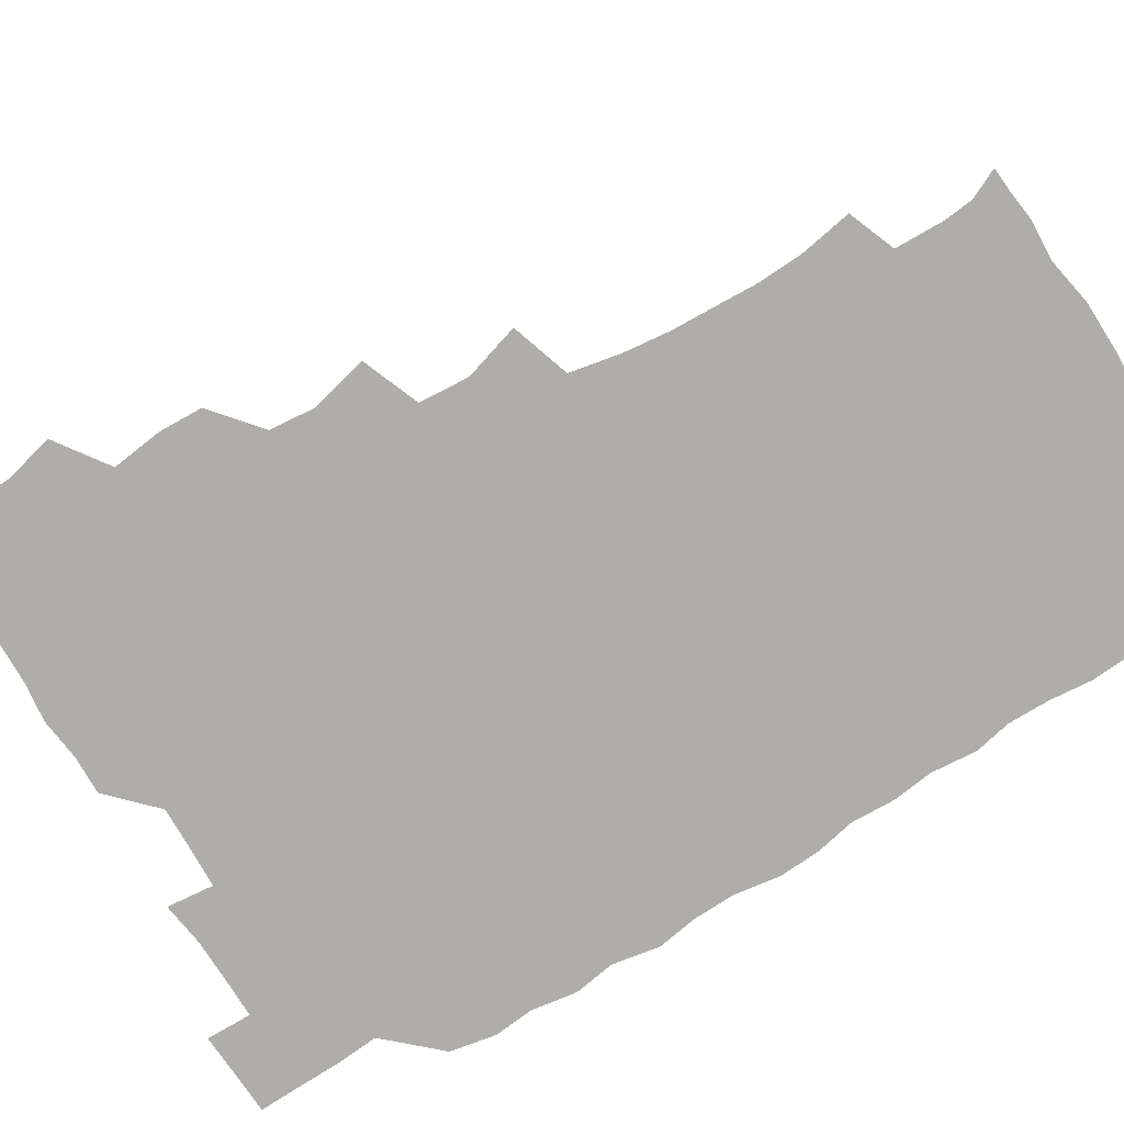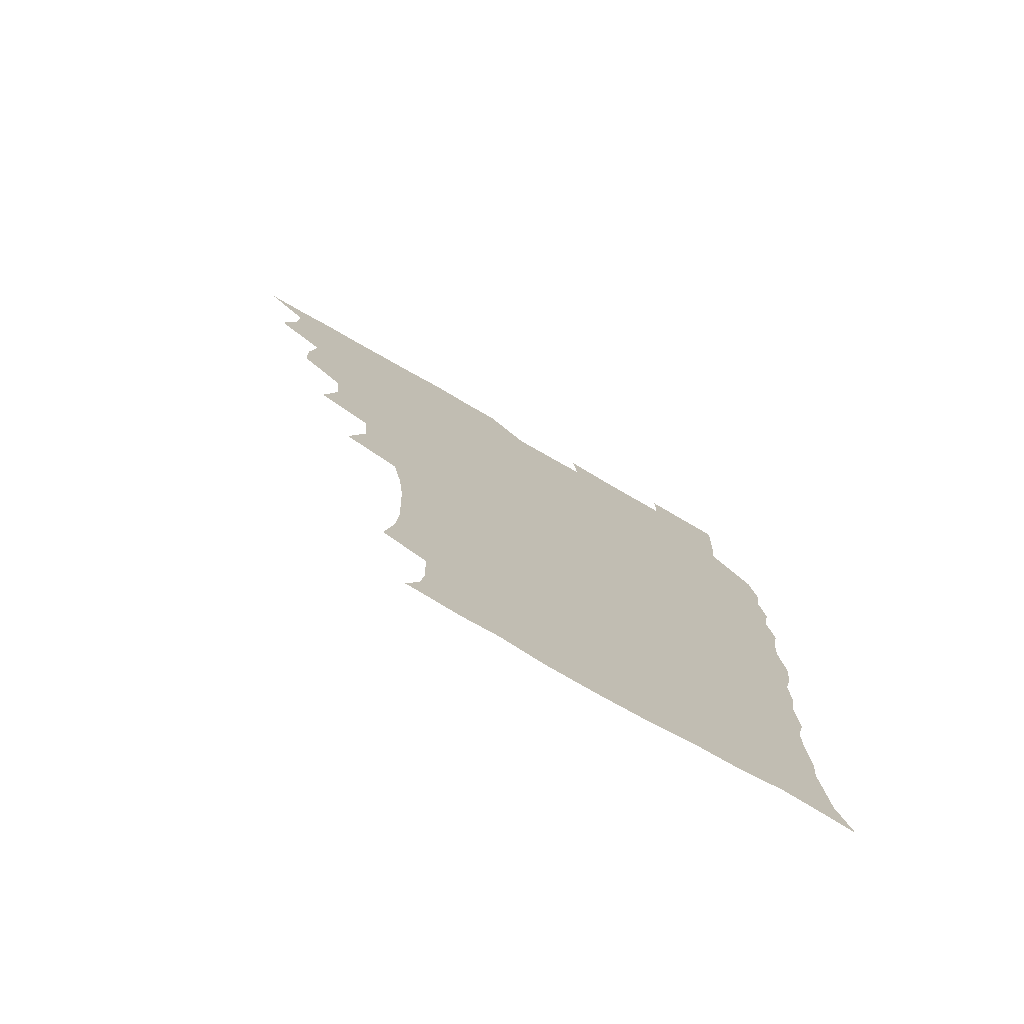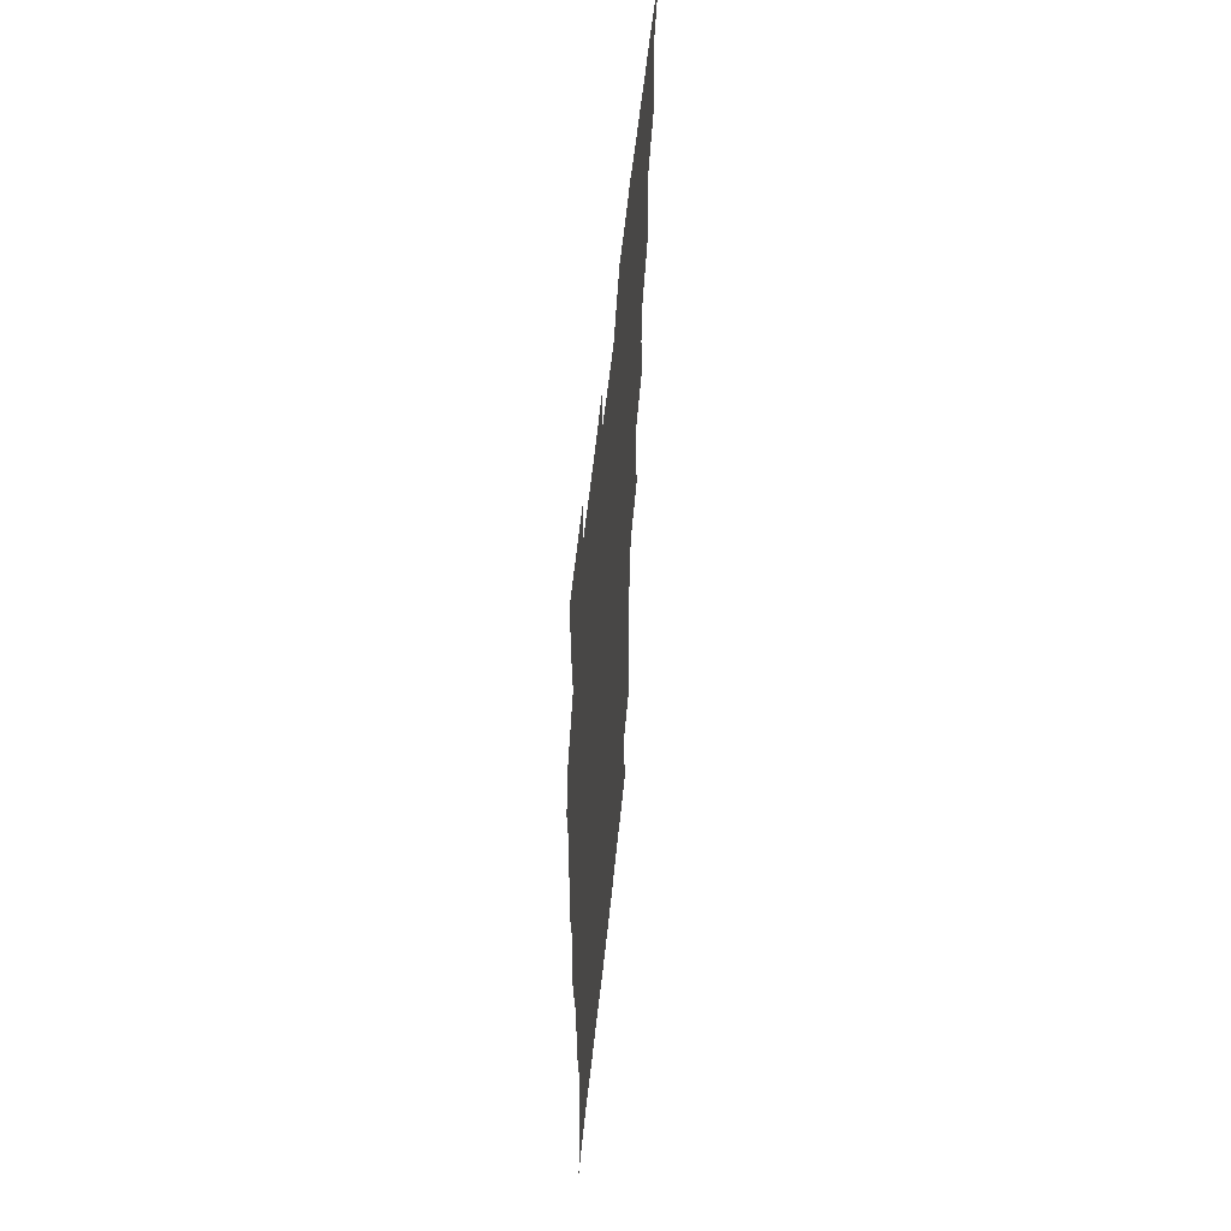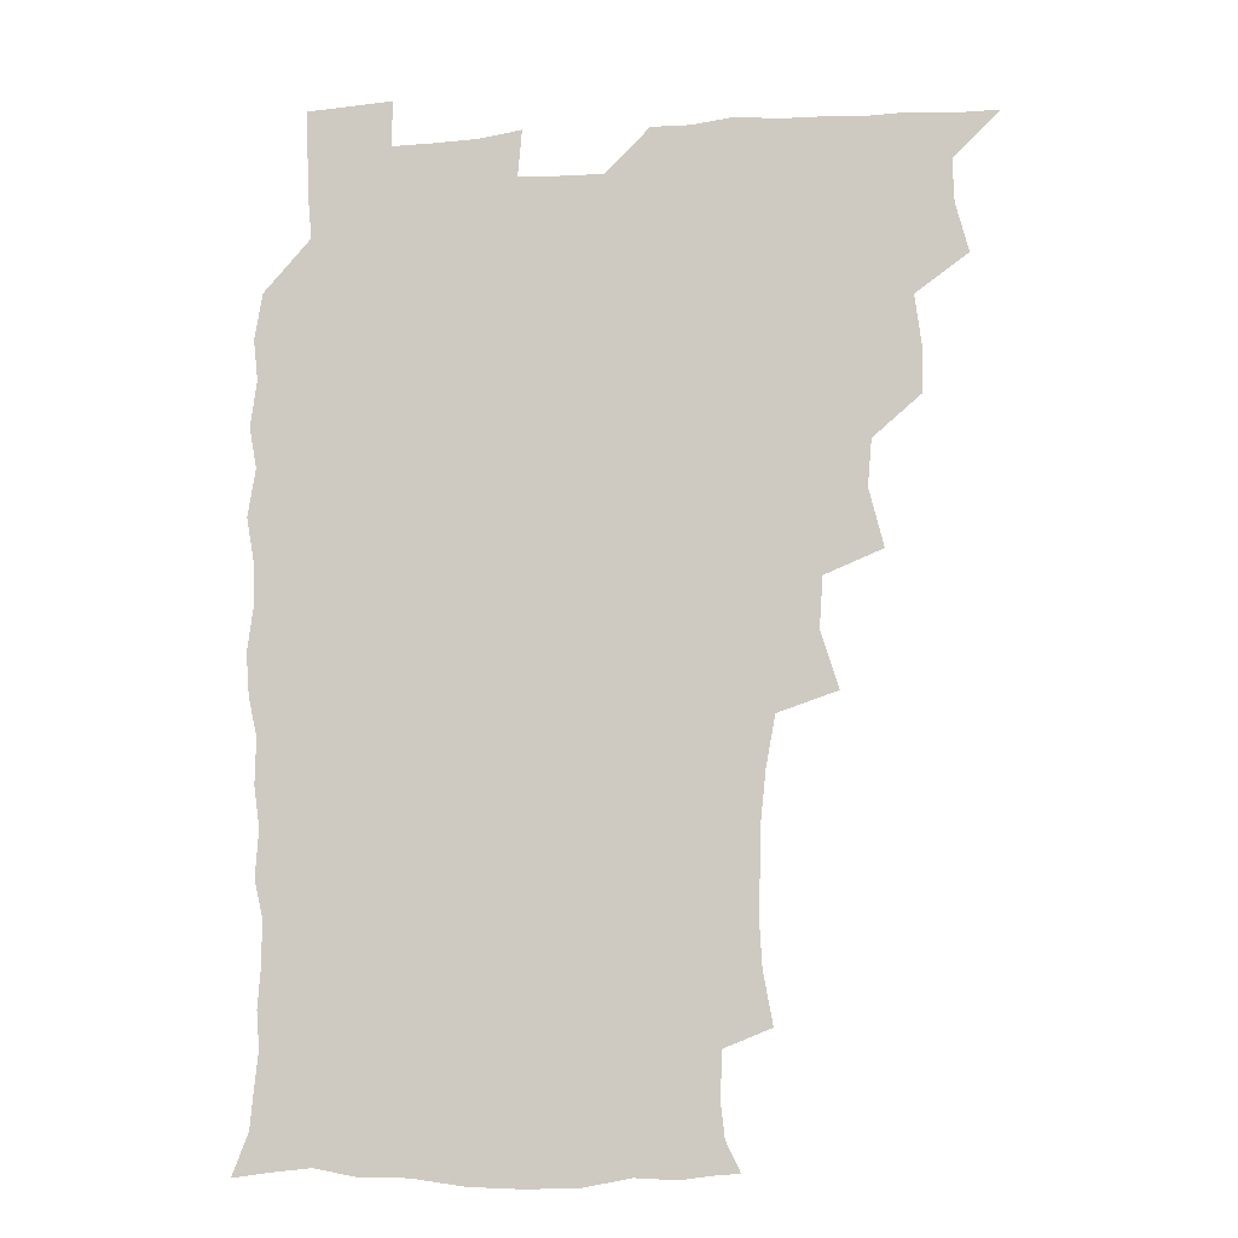
<metadata>
{"format":"obj","ext":"obj","renderer":"f3d","projection":"perspective","resolution":1024,"background":"white","views":[{"elev":-77.3,"azim":-59.3,"up":"+Z"},{"elev":-76.6,"azim":-29.8,"up":"+Y"},{"elev":58.4,"azim":96.0,"up":"+Y"},{"elev":-9.6,"azim":-170.3,"up":"+Y"}]}
</metadata>
<code>
v 465.8 525.6 0
v 477 476.7 0
v 481.7 494.2 0
v 482.2 509.7 0
v 481.3 525.5 0
v 493.7 429.1 0
v 493.3 444.7 0
v 495.7 463.3 0
v 497.6 480 0
v 498.3 495.1 0
v 497.7 509.8 0
v 496.1 526.7 0
v 506.8 377.5 0
v 512.1 398.1 0
v 510.6 414.6 0
v 512.9 434.1 0
v 511.1 448.8 0
v 510.2 463.3 0
v 513.7 481 0
v 513.5 495.3 0
v 512.6 510 0
v 511.5 526.2 0
v 522.3 330.8 0
v 528.6 351.1 0
v 527.4 369.1 0
v 527.5 387.1 0
v 528.7 404.6 0
v 527.1 418.9 0
v 528 435.7 0
v 528.2 451.1 0
v 528.4 466.4 0
v 528.1 481 0
v 527.9 495.5 0
v 527.2 510.4 0
v 526.2 526.9 0
v 545 222.2 0
v 548.5 240.8 0
v 549.4 257.4 0
v 548.9 272.2 0
v 548.5 288.4 0
v 546.8 305.6 0
v 543.4 323.7 0
v 543 341.2 0
v 543.1 357.4 0
v 543.7 375 0
v 542.6 389.7 0
v 542.7 405.7 0
v 542.8 421.2 0
v 543.6 437.1 0
v 543.5 451.9 0
v 544.5 467 0
v 543.6 481.1 0
v 542.5 495.7 0
v 542 510.3 0
v 540.8 527.1 0
v 555.8 176.3 0
v 560.9 186.8 0
v 562.2 197.6 0
v 561.9 215.4 0
v 563.8 235.9 0
v 562.6 250.1 0
v 563.3 266.5 0
v 561.7 280.1 0
v 562.4 299 0
v 559.8 312.7 0
v 559.1 329.7 0
v 557.6 344.3 0
v 558.7 361.6 0
v 558.2 377 0
v 558.5 393 0
v 558 407.6 0
v 559.4 423.9 0
v 558.3 437.7 0
v 559.4 453.4 0
v 558.7 467.1 0
v 558.1 481.2 0
v 557.6 495.5 0
v 556.3 511.5 0
v 555 528.7 0
v 565 175.5 0
v 572.1 190.1 0
v 575.1 206.9 0
v 577.1 225.9 0
v 577.4 241.9 0
v 577.3 257.5 0
v 576.2 271 0
v 576.1 287.3 0
v 575.8 303.5 0
v 574.6 317.7 0
v 574.6 334.5 0
v 574.1 349.5 0
v 572.6 362.2 0
v 572.7 378.1 0
v 573.2 394.2 0
v 574.1 410.6 0
v 573.5 424.1 0
v 573.1 438.2 0
v 573.5 453.2 0
v 572.8 467.1 0
v 572.9 481.1 0
v 572.2 495.4 0
v 570.8 511.8 0
v 570.3 526.7 0
v 575.9 174.1 0
v 586.6 195.6 0
v 590.3 214.6 0
v 590.4 228.9 0
v 590.5 244.4 0
v 590.1 259.4 0
v 589.9 274 0
v 589.5 289 0
v 588.9 304.6 0
v 589.5 321.9 0
v 588.4 335.2 0
v 587.6 349.1 0
v 587.9 365.3 0
v 587.3 379.8 0
v 587.8 393.7 0
v 587.9 409.6 0
v 587.4 423.4 0
v 587.4 438.2 0
v 587.9 453.2 0
v 587.6 467.2 0
v 587.2 481.3 0
v 586.6 496.1 0
v 585.4 511.6 0
v 584.4 526.9 0
v 590.7 174.7 0
v 601.2 198.4 0
v 603.6 216.2 0
v 604.3 232 0
v 604 245.5 0
v 603.3 259 0
v 603.3 274.9 0
v 603.1 291.2 0
v 603 305.5 0
v 603 322.7 0
v 602.4 335.9 0
v 602.4 351.3 0
v 602 365 0
v 600.9 376.2 0
v 601.6 393.6 0
v 602.3 410.3 0
v 601.9 424.1 0
v 602.5 439.7 0
v 602.1 453.2 0
v 602 467.3 0
v 601.7 481.5 0
v 601.8 495.6 0
v 600.4 511 0
v 607.5 171.4 0
v 615.3 198.3 0
v 617.2 217.1 0
v 617.6 231.7 0
v 617.6 247.1 0
v 617.3 261.1 0
v 617.4 277.3 0
v 616.8 290.1 0
v 616.6 307.2 0
v 616.9 322.1 0
v 616.4 336.5 0
v 616.5 351.3 0
v 616.6 367 0
v 616.6 380.6 0
v 616.3 395.1 0
v 616.4 410.8 0
v 616.2 424.1 0
v 616.5 439.4 0
v 616.7 453.6 0
v 617 467.5 0
v 616.8 481.4 0
v 616.3 496.1 0
v 615.6 511.2 0
v 626.3 170.8 0
v 630.1 196.9 0
v 630.8 215.1 0
v 631 232.3 0
v 631.1 247.2 0
v 631.2 261.9 0
v 630.9 277.1 0
v 631.1 291.6 0
v 630.7 304.6 0
v 630.4 322.8 0
v 630.6 334.6 0
v 630.3 351.4 0
v 630.5 365.9 0
v 630.5 381.1 0
v 630.5 395.1 0
v 630.4 410.4 0
v 630.6 424.9 0
v 630.7 439.3 0
v 630.8 453.5 0
v 630.9 467.7 0
v 631.1 481.5 0
v 631.3 495.8 0
v 630.7 511.6 0
v 629.2 528.6 0
v 645.3 171.5 0
v 645.2 198.6 0
v 645 216.9 0
v 645.1 231.1 0
v 644.8 246.1 0
v 644.9 261.9 0
v 644.4 277.1 0
v 644.6 294.1 0
v 644.7 306.1 0
v 644 322.8 0
v 644.5 336.6 0
v 644.4 350.8 0
v 644.5 365.8 0
v 644.5 380.6 0
v 644.6 395.2 0
v 644.6 409.9 0
v 644.7 424.8 0
v 644.8 439.2 0
v 645.1 453.1 0
v 645.3 467.4 0
v 645.6 481.6 0
v 645.8 496 0
v 645.8 510.7 0
v 645 526.2 0
v 664.5 174.1 0
v 660.4 198.2 0
v 659.1 215.2 0
v 658.5 231.5 0
v 659.4 243.9 0
v 658.1 262.1 0
v 659.2 274.3 0
v 658 292.1 0
v 658 307.2 0
v 658 321.8 0
v 657.9 337.2 0
v 658 351.3 0
v 659.1 364.5 0
v 659 379.2 0
v 658.9 394.2 0
v 659.1 408.3 0
v 658.5 425.2 0
v 658.6 439.6 0
v 659.2 453.7 0
v 659.5 467.9 0
v 659.9 481.7 0
v 660.3 495.9 0
v 660.4 510.5 0
v 660.1 525.7 0
v 682 174.3 0
v 675.3 197.4 0
v 673.8 213.2 0
v 673.4 227.9 0
v 672.8 244.1 0
v 672.3 259.7 0
v 672.4 274.4 0
v 671.3 291.7 0
v 671.7 305.8 0
v 673.2 318.6 0
v 672.4 334.8 0
v 673.5 348.1 0
v 672.7 364.5 0
v 672.6 379.7 0
v 672.8 394.1 0
v 672.4 409.8 0
v 673.6 423.3 0
v 674.3 437.4 0
v 673.6 453 0
v 673.6 467.5 0
v 674.4 481.5 0
v 674.6 495.9 0
v 675.1 510.7 0
v 675.4 525.4 0
v 675.4 541.9 0
v 697 177.1 0
v 689.6 196.7 0
v 688 211.3 0
v 686.7 227.2 0
v 686.9 241.3 0
v 685.7 258.2 0
v 685.4 273.9 0
v 685.5 288.7 0
v 686.8 302 0
v 685.9 319.1 0
v 686.8 332.9 0
v 686.4 348.6 0
v 686.8 362.9 0
v 686.8 377.9 0
v 687.8 392 0
v 687.8 407.1 0
v 688.9 421.1 0
v 687.8 437.5 0
v 688.9 451.3 0
v 688.5 466.5 0
v 688.1 481.7 0
v 688.8 495.6 0
v 689.9 510.1 0
v 690.5 525.2 0
v 690.5 540.9 0
v 711.8 175.5 0
v 704.3 193.7 0
v 701.7 208.8 0
v 701.5 222.5 0
v 700.2 238.6 0
v 700.1 253.3 0
v 699.9 268.8 0
v 700.5 283.8 0
v 700.2 299.4 0
v 699.9 315.3 0
v 701.7 328.8 0
v 702.6 343.7 0
v 700.8 360.3 0
v 703.7 372.9 0
v 703.1 388.8 0
v 701.8 405.3 0
v 703.5 419 0
v 702.8 435 0
v 703.4 449.5 0
v 703.3 464.7 0
v 702.4 480 0
v 703.8 493.6 0
v 705.2 509.2 0
v 705.7 524.9 0
v 706.4 540 0
v 724.7 173.7 0
v 718.8 189 0
v 717.6 201.5 0
v 716.1 215.6 0
v 717.1 228.4 0
v 715.9 243.9 0
v 716 258.9 0
v 719 271.9 0
v 717.8 288.7 0
v 719.8 303.3 0
v 719.4 319.5 0
v 722.5 333.4 0
v 723.6 348.5 0
v 721.3 365.4 0
v 722 380.7 0
v 724.6 395.3 0
v 721.8 412.5 0
v 724.4 427 0
v 722.1 443.7 0
v 723.6 458.2 0
v 720.7 474.7 0
f 4 5 1
f 8 9 2
f 2 9 3
f 9 10 3
f 3 10 4
f 10 11 4
f 4 11 5
f 11 12 5
f 15 16 6
f 6 16 7
f 16 17 7
f 7 17 8
f 17 18 8
f 8 18 9
f 18 19 9
f 9 19 10
f 19 20 10
f 10 20 11
f 20 21 11
f 11 21 12
f 21 22 12
f 25 26 13
f 13 26 14
f 26 27 14
f 14 27 15
f 27 28 15
f 15 28 16
f 28 29 16
f 16 29 17
f 29 30 17
f 17 30 18
f 30 31 18
f 18 31 19
f 31 32 19
f 19 32 20
f 32 33 20
f 20 33 21
f 33 34 21
f 21 34 22
f 34 35 22
f 42 43 23
f 23 43 24
f 43 44 24
f 24 44 25
f 44 45 25
f 25 45 26
f 45 46 26
f 26 46 27
f 46 47 27
f 27 47 28
f 47 48 28
f 28 48 29
f 48 49 29
f 29 49 30
f 49 50 30
f 30 50 31
f 50 51 31
f 31 51 32
f 51 52 32
f 32 52 33
f 52 53 33
f 33 53 34
f 53 54 34
f 34 54 35
f 54 55 35
f 59 60 36
f 36 60 37
f 60 61 37
f 37 61 38
f 61 62 38
f 38 62 39
f 62 63 39
f 39 63 40
f 63 64 40
f 40 64 41
f 64 65 41
f 41 65 42
f 65 66 42
f 42 66 43
f 66 67 43
f 43 67 44
f 67 68 44
f 44 68 45
f 68 69 45
f 45 69 46
f 69 70 46
f 46 70 47
f 70 71 47
f 47 71 48
f 71 72 48
f 48 72 49
f 72 73 49
f 49 73 50
f 73 74 50
f 50 74 51
f 74 75 51
f 51 75 52
f 75 76 52
f 52 76 53
f 76 77 53
f 53 77 54
f 77 78 54
f 54 78 55
f 78 79 55
f 56 80 57
f 80 81 57
f 57 81 58
f 81 82 58
f 58 82 59
f 82 83 59
f 59 83 60
f 83 84 60
f 60 84 61
f 84 85 61
f 61 85 62
f 85 86 62
f 62 86 63
f 86 87 63
f 63 87 64
f 87 88 64
f 64 88 65
f 88 89 65
f 65 89 66
f 89 90 66
f 66 90 67
f 90 91 67
f 67 91 68
f 91 92 68
f 68 92 69
f 92 93 69
f 69 93 70
f 93 94 70
f 70 94 71
f 94 95 71
f 71 95 72
f 95 96 72
f 72 96 73
f 96 97 73
f 73 97 74
f 97 98 74
f 74 98 75
f 98 99 75
f 75 99 76
f 99 100 76
f 76 100 77
f 100 101 77
f 77 101 78
f 101 102 78
f 78 102 79
f 102 103 79
f 80 104 81
f 104 105 81
f 81 105 82
f 105 106 82
f 82 106 83
f 106 107 83
f 83 107 84
f 107 108 84
f 84 108 85
f 108 109 85
f 85 109 86
f 109 110 86
f 86 110 87
f 110 111 87
f 87 111 88
f 111 112 88
f 88 112 89
f 112 113 89
f 89 113 90
f 113 114 90
f 90 114 91
f 114 115 91
f 91 115 92
f 115 116 92
f 92 116 93
f 116 117 93
f 93 117 94
f 117 118 94
f 94 118 95
f 118 119 95
f 95 119 96
f 119 120 96
f 96 120 97
f 120 121 97
f 97 121 98
f 121 122 98
f 98 122 99
f 122 123 99
f 99 123 100
f 123 124 100
f 100 124 101
f 124 125 101
f 101 125 102
f 125 126 102
f 102 126 103
f 126 127 103
f 104 128 105
f 128 129 105
f 105 129 106
f 129 130 106
f 106 130 107
f 130 131 107
f 107 131 108
f 131 132 108
f 108 132 109
f 132 133 109
f 109 133 110
f 133 134 110
f 110 134 111
f 134 135 111
f 111 135 112
f 135 136 112
f 112 136 113
f 136 137 113
f 113 137 114
f 137 138 114
f 114 138 115
f 138 139 115
f 115 139 116
f 139 140 116
f 116 140 117
f 140 141 117
f 117 141 118
f 141 142 118
f 118 142 119
f 142 143 119
f 119 143 120
f 143 144 120
f 120 144 121
f 144 145 121
f 121 145 122
f 145 146 122
f 122 146 123
f 146 147 123
f 123 147 124
f 147 148 124
f 124 148 125
f 148 149 125
f 125 149 126
f 149 150 126
f 126 150 127
f 128 151 129
f 151 152 129
f 129 152 130
f 152 153 130
f 130 153 131
f 153 154 131
f 131 154 132
f 154 155 132
f 132 155 133
f 155 156 133
f 133 156 134
f 156 157 134
f 134 157 135
f 157 158 135
f 135 158 136
f 158 159 136
f 136 159 137
f 159 160 137
f 137 160 138
f 160 161 138
f 138 161 139
f 161 162 139
f 139 162 140
f 162 163 140
f 140 163 141
f 163 164 141
f 141 164 142
f 164 165 142
f 142 165 143
f 165 166 143
f 143 166 144
f 166 167 144
f 144 167 145
f 167 168 145
f 145 168 146
f 168 169 146
f 146 169 147
f 169 170 147
f 147 170 148
f 170 171 148
f 148 171 149
f 171 172 149
f 149 172 150
f 172 173 150
f 151 174 152
f 174 175 152
f 152 175 153
f 175 176 153
f 153 176 154
f 176 177 154
f 154 177 155
f 177 178 155
f 155 178 156
f 178 179 156
f 156 179 157
f 179 180 157
f 157 180 158
f 180 181 158
f 158 181 159
f 181 182 159
f 159 182 160
f 182 183 160
f 160 183 161
f 183 184 161
f 161 184 162
f 184 185 162
f 162 185 163
f 185 186 163
f 163 186 164
f 186 187 164
f 164 187 165
f 187 188 165
f 165 188 166
f 188 189 166
f 166 189 167
f 189 190 167
f 167 190 168
f 190 191 168
f 168 191 169
f 191 192 169
f 169 192 170
f 192 193 170
f 170 193 171
f 193 194 171
f 171 194 172
f 194 195 172
f 172 195 173
f 195 196 173
f 174 198 175
f 198 199 175
f 175 199 176
f 199 200 176
f 176 200 177
f 200 201 177
f 177 201 178
f 201 202 178
f 178 202 179
f 202 203 179
f 179 203 180
f 203 204 180
f 180 204 181
f 204 205 181
f 181 205 182
f 205 206 182
f 182 206 183
f 206 207 183
f 183 207 184
f 207 208 184
f 184 208 185
f 208 209 185
f 185 209 186
f 209 210 186
f 186 210 187
f 210 211 187
f 187 211 188
f 211 212 188
f 188 212 189
f 212 213 189
f 189 213 190
f 213 214 190
f 190 214 191
f 214 215 191
f 191 215 192
f 215 216 192
f 192 216 193
f 216 217 193
f 193 217 194
f 217 218 194
f 194 218 195
f 218 219 195
f 195 219 196
f 219 220 196
f 196 220 197
f 220 221 197
f 198 222 199
f 222 223 199
f 199 223 200
f 223 224 200
f 200 224 201
f 224 225 201
f 201 225 202
f 225 226 202
f 202 226 203
f 226 227 203
f 203 227 204
f 227 228 204
f 204 228 205
f 228 229 205
f 205 229 206
f 229 230 206
f 206 230 207
f 230 231 207
f 207 231 208
f 231 232 208
f 208 232 209
f 232 233 209
f 209 233 210
f 233 234 210
f 210 234 211
f 234 235 211
f 211 235 212
f 235 236 212
f 212 236 213
f 236 237 213
f 213 237 214
f 237 238 214
f 214 238 215
f 238 239 215
f 215 239 216
f 239 240 216
f 216 240 217
f 240 241 217
f 217 241 218
f 241 242 218
f 218 242 219
f 242 243 219
f 219 243 220
f 243 244 220
f 220 244 221
f 244 245 221
f 222 246 223
f 246 247 223
f 223 247 224
f 247 248 224
f 224 248 225
f 248 249 225
f 225 249 226
f 249 250 226
f 226 250 227
f 250 251 227
f 227 251 228
f 251 252 228
f 228 252 229
f 252 253 229
f 229 253 230
f 253 254 230
f 230 254 231
f 254 255 231
f 231 255 232
f 255 256 232
f 232 256 233
f 256 257 233
f 233 257 234
f 257 258 234
f 234 258 235
f 258 259 235
f 235 259 236
f 259 260 236
f 236 260 237
f 260 261 237
f 237 261 238
f 261 262 238
f 238 262 239
f 262 263 239
f 239 263 240
f 263 264 240
f 240 264 241
f 264 265 241
f 241 265 242
f 265 266 242
f 242 266 243
f 266 267 243
f 243 267 244
f 267 268 244
f 244 268 245
f 268 269 245
f 246 271 247
f 271 272 247
f 247 272 248
f 272 273 248
f 248 273 249
f 273 274 249
f 249 274 250
f 274 275 250
f 250 275 251
f 275 276 251
f 251 276 252
f 276 277 252
f 252 277 253
f 277 278 253
f 253 278 254
f 278 279 254
f 254 279 255
f 279 280 255
f 255 280 256
f 280 281 256
f 256 281 257
f 281 282 257
f 257 282 258
f 282 283 258
f 258 283 259
f 283 284 259
f 259 284 260
f 284 285 260
f 260 285 261
f 285 286 261
f 261 286 262
f 286 287 262
f 262 287 263
f 287 288 263
f 263 288 264
f 288 289 264
f 264 289 265
f 289 290 265
f 265 290 266
f 290 291 266
f 266 291 267
f 291 292 267
f 267 292 268
f 292 293 268
f 268 293 269
f 293 294 269
f 269 294 270
f 294 295 270
f 271 296 272
f 296 297 272
f 272 297 273
f 297 298 273
f 273 298 274
f 298 299 274
f 274 299 275
f 299 300 275
f 275 300 276
f 300 301 276
f 276 301 277
f 301 302 277
f 277 302 278
f 302 303 278
f 278 303 279
f 303 304 279
f 279 304 280
f 304 305 280
f 280 305 281
f 305 306 281
f 281 306 282
f 306 307 282
f 282 307 283
f 307 308 283
f 283 308 284
f 308 309 284
f 284 309 285
f 309 310 285
f 285 310 286
f 310 311 286
f 286 311 287
f 311 312 287
f 287 312 288
f 312 313 288
f 288 313 289
f 313 314 289
f 289 314 290
f 314 315 290
f 290 315 291
f 315 316 291
f 291 316 292
f 316 317 292
f 292 317 293
f 317 318 293
f 293 318 294
f 318 319 294
f 294 319 295
f 319 320 295
f 296 321 297
f 321 322 297
f 297 322 298
f 322 323 298
f 298 323 299
f 323 324 299
f 299 324 300
f 324 325 300
f 300 325 301
f 325 326 301
f 301 326 302
f 326 327 302
f 302 327 303
f 327 328 303
f 303 328 304
f 328 329 304
f 304 329 305
f 329 330 305
f 305 330 306
f 330 331 306
f 306 331 307
f 331 332 307
f 307 332 308
f 332 333 308
f 308 333 309
f 333 334 309
f 309 334 310
f 334 335 310
f 310 335 311
f 335 336 311
f 311 336 312
f 336 337 312
f 312 337 313
f 337 338 313
f 313 338 314
f 338 339 314
f 314 339 315
f 339 340 315
f 315 340 316
f 340 341 316
f 316 341 317

</code>
